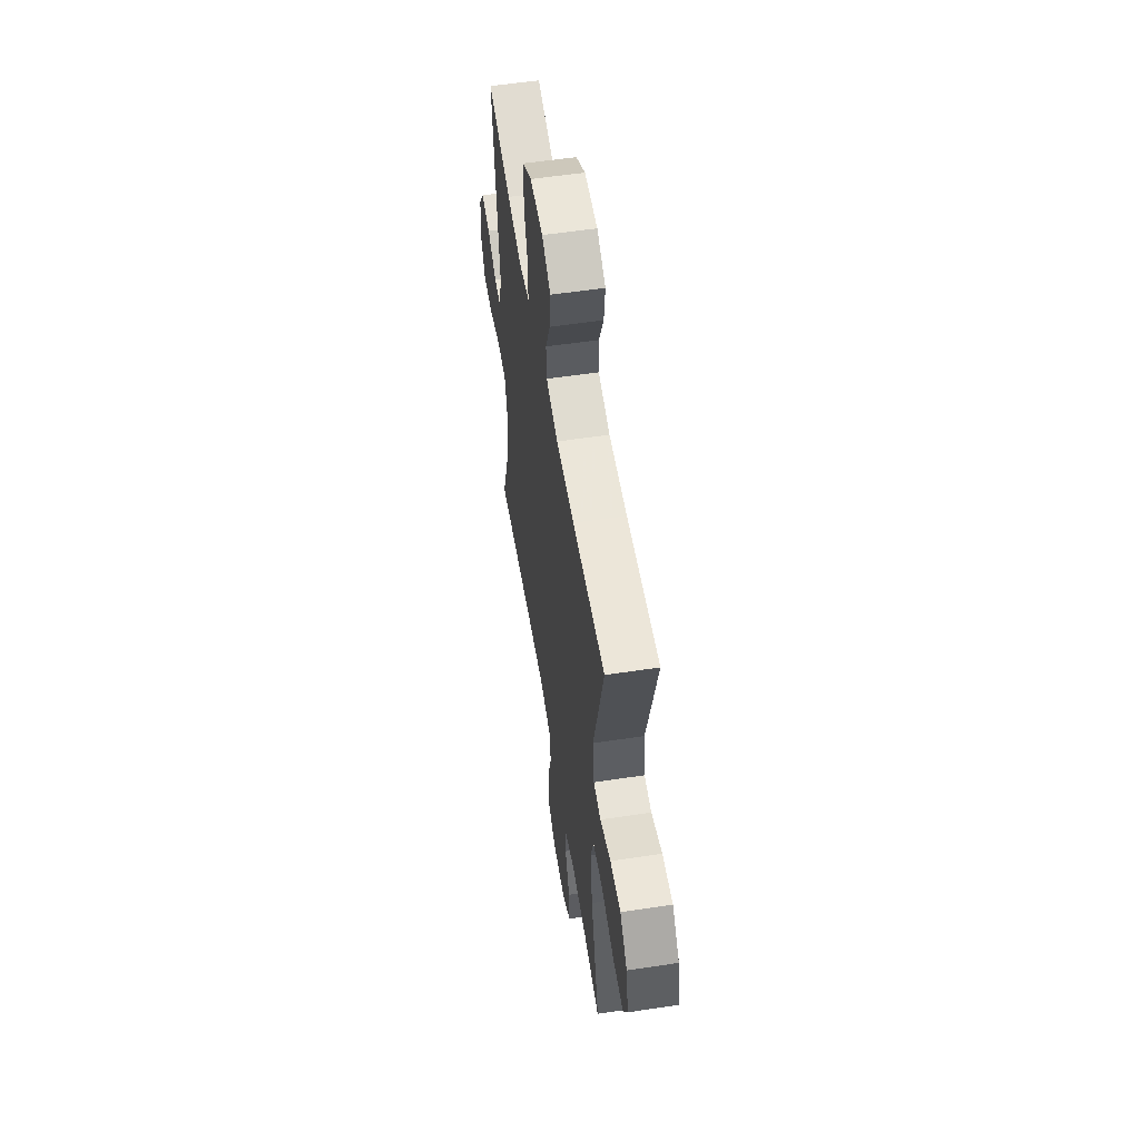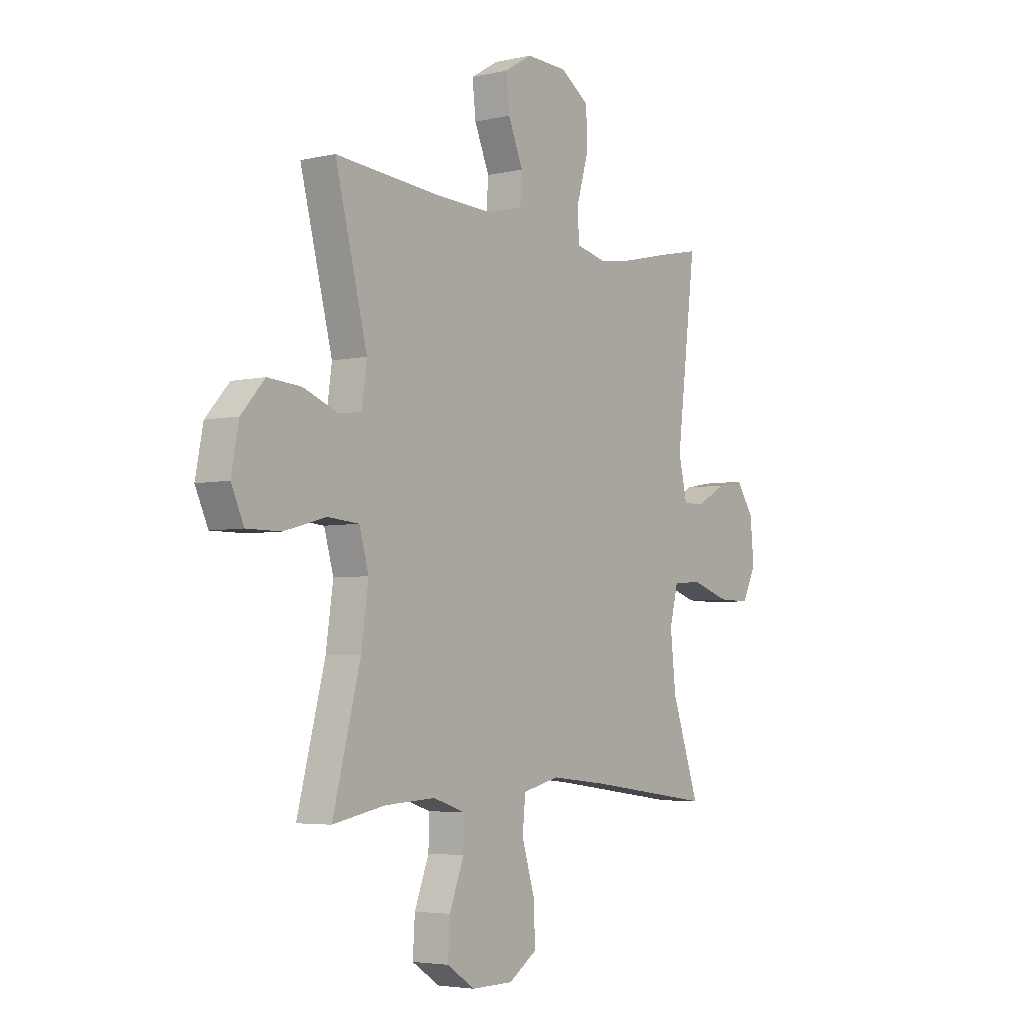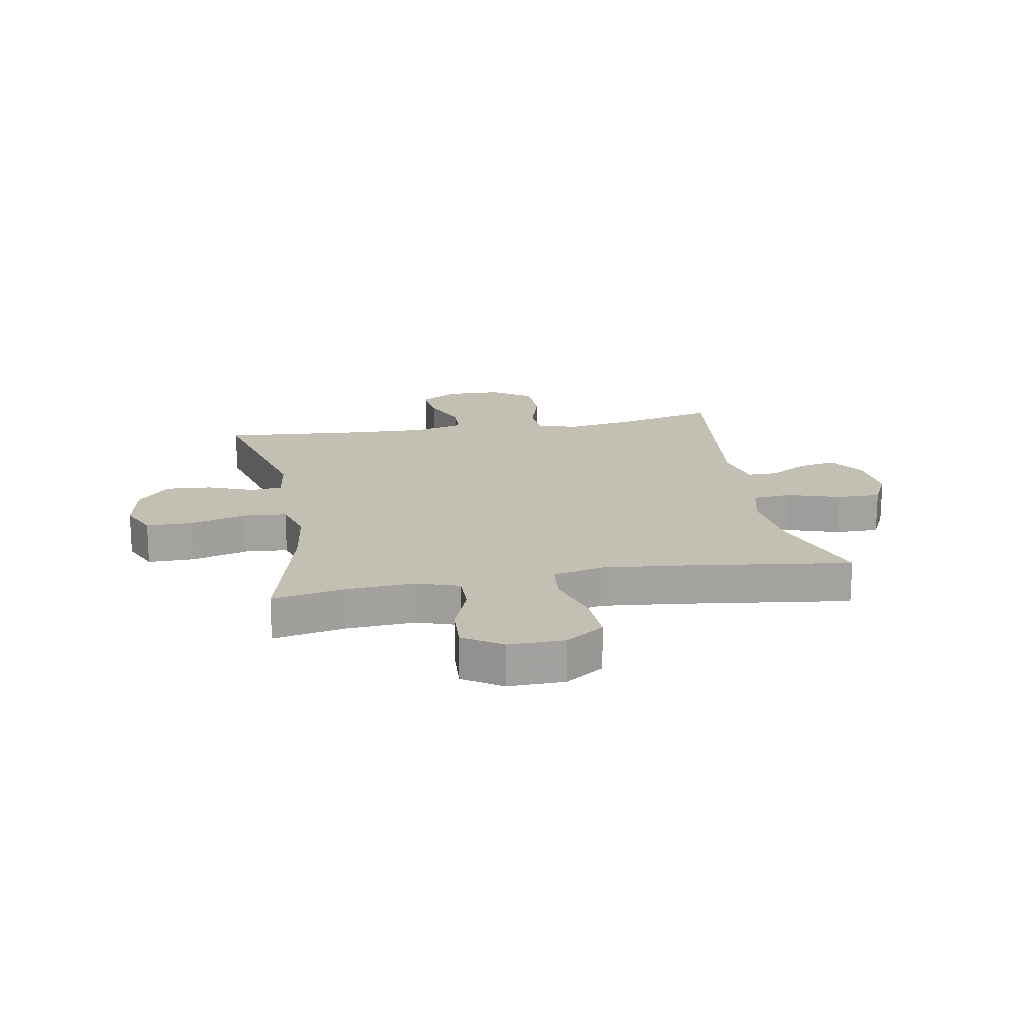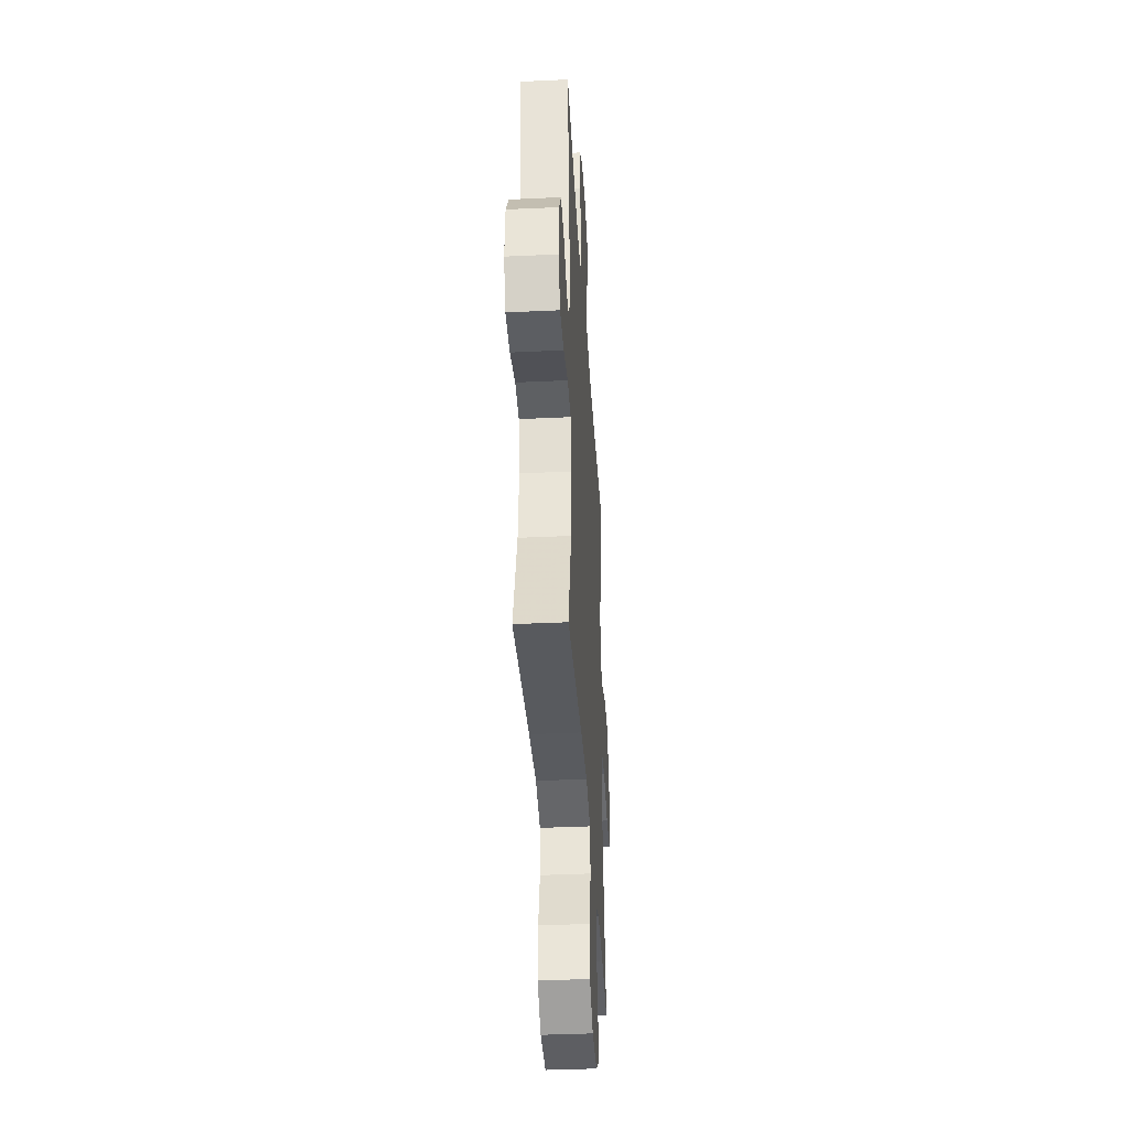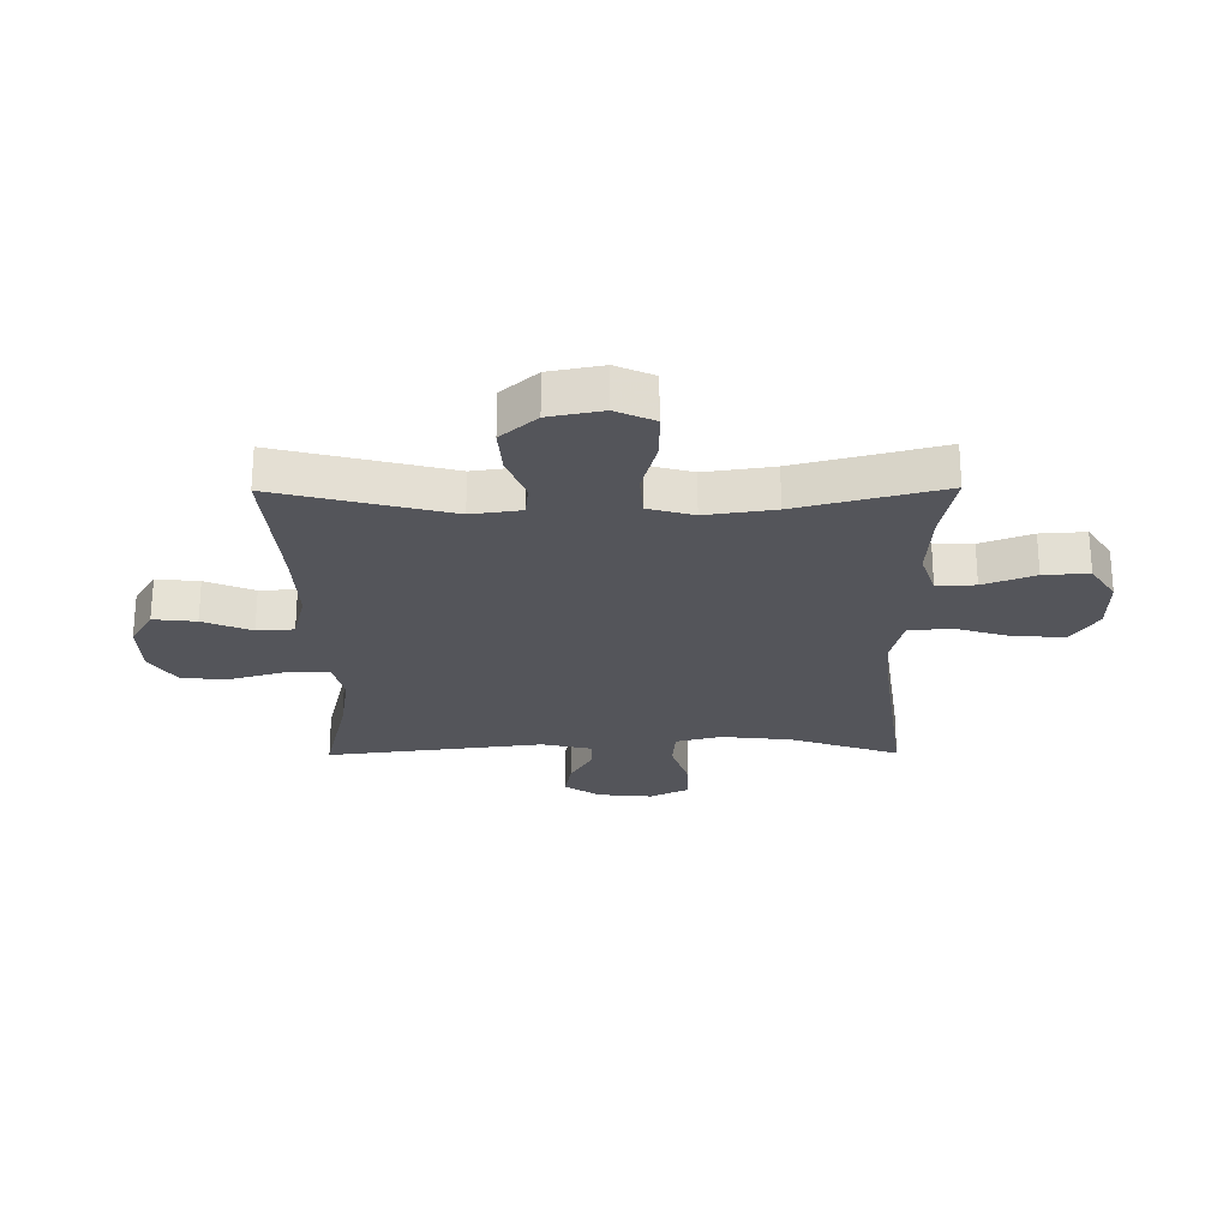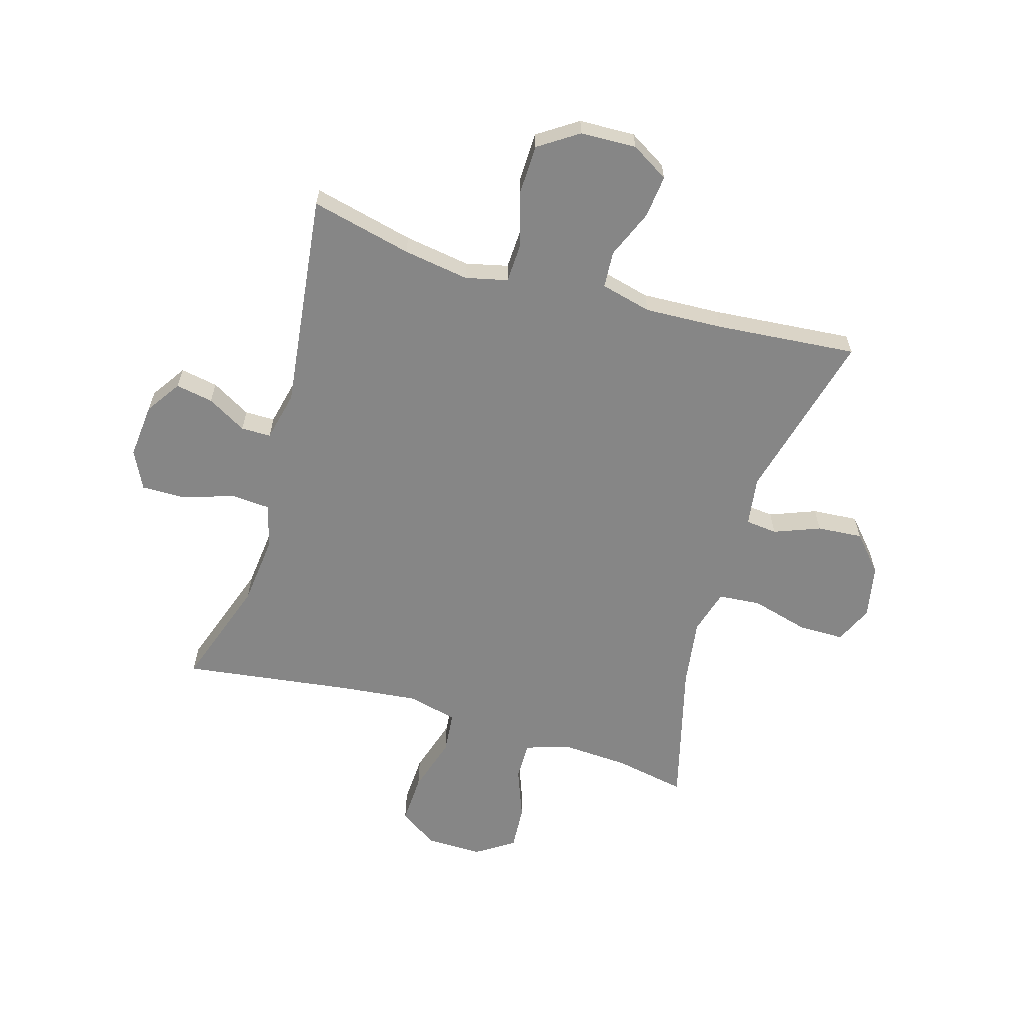
<metadata>
{"format":"obj","ext":"obj","renderer":"f3d","projection":"perspective","resolution":1024,"background":"white","views":[{"elev":56.4,"azim":81.0,"up":"+Z"},{"elev":-4.3,"azim":126.5,"up":"+Z"},{"elev":17.9,"azim":169.7,"up":"+Y"},{"elev":-38.3,"azim":-86.6,"up":"+Z"},{"elev":-25.0,"azim":90.5,"up":"+Y"},{"elev":-62.1,"azim":-16.4,"up":"+Y"}]}
</metadata>
<code>
v 0.5 0.07 0.5
v 0.424 0.07 0.202
v 0.436 0.07 0.116
v 0.491 0.07 0.11
v 0.571 0.07 0.141
v 0.65 0.07 0.147
v 0.705 0.07 0.085
v 0.723 0.07 -0.008
v 0.693 0.07 -0.074
v 0.613 0.07 -0.074
v 0.514 0.07 -0.047
v 0.44 0.07 -0.053
v 0.418 0.07 -0.131
v 0.435 0.07 -0.25
v 0.5 0.07 -0.5
v 0.376 0.07 -0.476
v 0.257 0.07 -0.469
v 0.182 0.07 -0.494
v 0.183 0.07 -0.561
v 0.217 0.07 -0.65
v 0.222 0.07 -0.728
v 0.156 0.07 -0.771
v 0.058 0.07 -0.77
v -0.009 0.07 -0.725
v -0.005 0.07 -0.638
v 0.025 0.07 -0.54
v 0.018 0.07 -0.467
v -0.069 0.07 -0.446
v -0.202 0.07 -0.46
v -0.5 0.07 -0.5
v -0.435 0.07 -0.31
v -0.422 0.07 -0.189
v -0.442 0.07 -0.11
v -0.51 0.07 -0.105
v -0.6 0.07 -0.134
v -0.676 0.07 -0.135
v -0.709 0.07 -0.068
v -0.7 0.07 0.027
v -0.659 0.07 0.088
v -0.594 0.07 0.076
v -0.526 0.07 0.037
v -0.474 0.07 0.037
v -0.454 0.07 0.124
v -0.5 0.07 0.5
v -0.325 0.07 0.458
v -0.211 0.07 0.44
v -0.138 0.07 0.457
v -0.135 0.07 0.526
v -0.163 0.07 0.621
v -0.161 0.07 0.707
v -0.092 0.07 0.753
v 0.005 0.07 0.756
v 0.07 0.07 0.717
v 0.062 0.07 0.643
v 0.027 0.07 0.559
v 0.031 0.07 0.495
v 0.119 0.07 0.473
v 0.255 0.07 0.479
v 0.5 0 0.5
v 0.424 0 0.202
v 0.436 0 0.116
v 0.491 0 0.11
v 0.571 0 0.141
v 0.65 0 0.147
v 0.705 0 0.085
v 0.723 0 -0.008
v 0.693 0 -0.074
v 0.613 0 -0.074
v 0.514 0 -0.047
v 0.44 0 -0.053
v 0.418 0 -0.131
v 0.435 0 -0.25
v 0.5 0 -0.5
v 0.376 0 -0.476
v 0.257 0 -0.469
v 0.182 0 -0.494
v 0.183 0 -0.561
v 0.217 0 -0.65
v 0.222 0 -0.728
v 0.156 0 -0.771
v 0.058 0 -0.77
v -0.009 0 -0.725
v -0.005 0 -0.638
v 0.025 0 -0.54
v 0.018 0 -0.467
v -0.069 0 -0.446
v -0.202 0 -0.46
v -0.5 0 -0.5
v -0.435 0 -0.31
v -0.422 0 -0.189
v -0.442 0 -0.11
v -0.51 0 -0.105
v -0.6 0 -0.134
v -0.676 0 -0.135
v -0.709 0 -0.068
v -0.7 0 0.027
v -0.659 0 0.088
v -0.594 0 0.076
v -0.526 0 0.037
v -0.474 0 0.037
v -0.454 0 0.124
v -0.5 0 0.5
v -0.325 0 0.458
v -0.211 0 0.44
v -0.138 0 0.457
v -0.135 0 0.526
v -0.163 0 0.621
v -0.161 0 0.707
v -0.092 0 0.753
v 0.005 0 0.756
v 0.07 0 0.717
v 0.062 0 0.643
v 0.027 0 0.559
v 0.031 0 0.495
v 0.119 0 0.473
v 0.255 0 0.479
f 52 53 54 55
f 52 55 56
f 51 52 56
f 48 49 50 51
f 47 48 51 56
f 46 47 56 57
f 43 44 45
f 42 43 45 46
f 38 39 40 41
f 38 41 42
f 37 38 42
f 34 35 36 37
f 33 34 37 42
f 32 33 42 46
f 29 30 31
f 28 29 31 32
f 27 28 32 46
f 23 24 25 26
f 23 26 27
f 22 23 27
f 19 20 21 22
f 18 19 22 27
f 17 18 27 46
f 14 15 16
f 13 14 16 17
f 12 13 17 46
f 8 9 10 11
f 4 5 6 7
f 3 4 7 8
f 58 1 2
f 58 2 3
f 57 58 3
f 46 57 3
f 12 46 3
f 3 8 11 12
f 113 112 111 110
f 114 113 110
f 114 110 109
f 109 108 107 106
f 114 109 106 105
f 115 114 105 104
f 103 102 101
f 104 103 101 100
f 99 98 97 96
f 100 99 96
f 100 96 95
f 95 94 93 92
f 100 95 92 91
f 104 100 91 90
f 89 88 87
f 90 89 87 86
f 104 90 86 85
f 84 83 82 81
f 85 84 81
f 85 81 80
f 80 79 78 77
f 85 80 77 76
f 104 85 76 75
f 74 73 72
f 75 74 72 71
f 104 75 71 70
f 69 68 67 66
f 65 64 63 62
f 66 65 62 61
f 60 59 116
f 61 60 116
f 61 116 115
f 61 115 104
f 61 104 70
f 70 69 66 61
f 1 59 60 2
f 2 60 61 3
f 3 61 62 4
f 4 62 63 5
f 5 63 64 6
f 6 64 65 7
f 7 65 66 8
f 8 66 67 9
f 9 67 68 10
f 10 68 69 11
f 11 69 70 12
f 12 70 71 13
f 13 71 72 14
f 14 72 73 15
f 15 73 74 16
f 16 74 75 17
f 17 75 76 18
f 18 76 77 19
f 19 77 78 20
f 20 78 79 21
f 21 79 80 22
f 22 80 81 23
f 23 81 82 24
f 24 82 83 25
f 25 83 84 26
f 26 84 85 27
f 27 85 86 28
f 28 86 87 29
f 29 87 88 30
f 30 88 89 31
f 31 89 90 32
f 32 90 91 33
f 33 91 92 34
f 34 92 93 35
f 35 93 94 36
f 36 94 95 37
f 37 95 96 38
f 38 96 97 39
f 39 97 98 40
f 40 98 99 41
f 41 99 100 42
f 42 100 101 43
f 43 101 102 44
f 44 102 103 45
f 45 103 104 46
f 46 104 105 47
f 47 105 106 48
f 48 106 107 49
f 49 107 108 50
f 50 108 109 51
f 51 109 110 52
f 52 110 111 53
f 53 111 112 54
f 54 112 113 55
f 55 113 114 56
f 56 114 115 57
f 57 115 116 58
f 58 116 59 1

</code>
